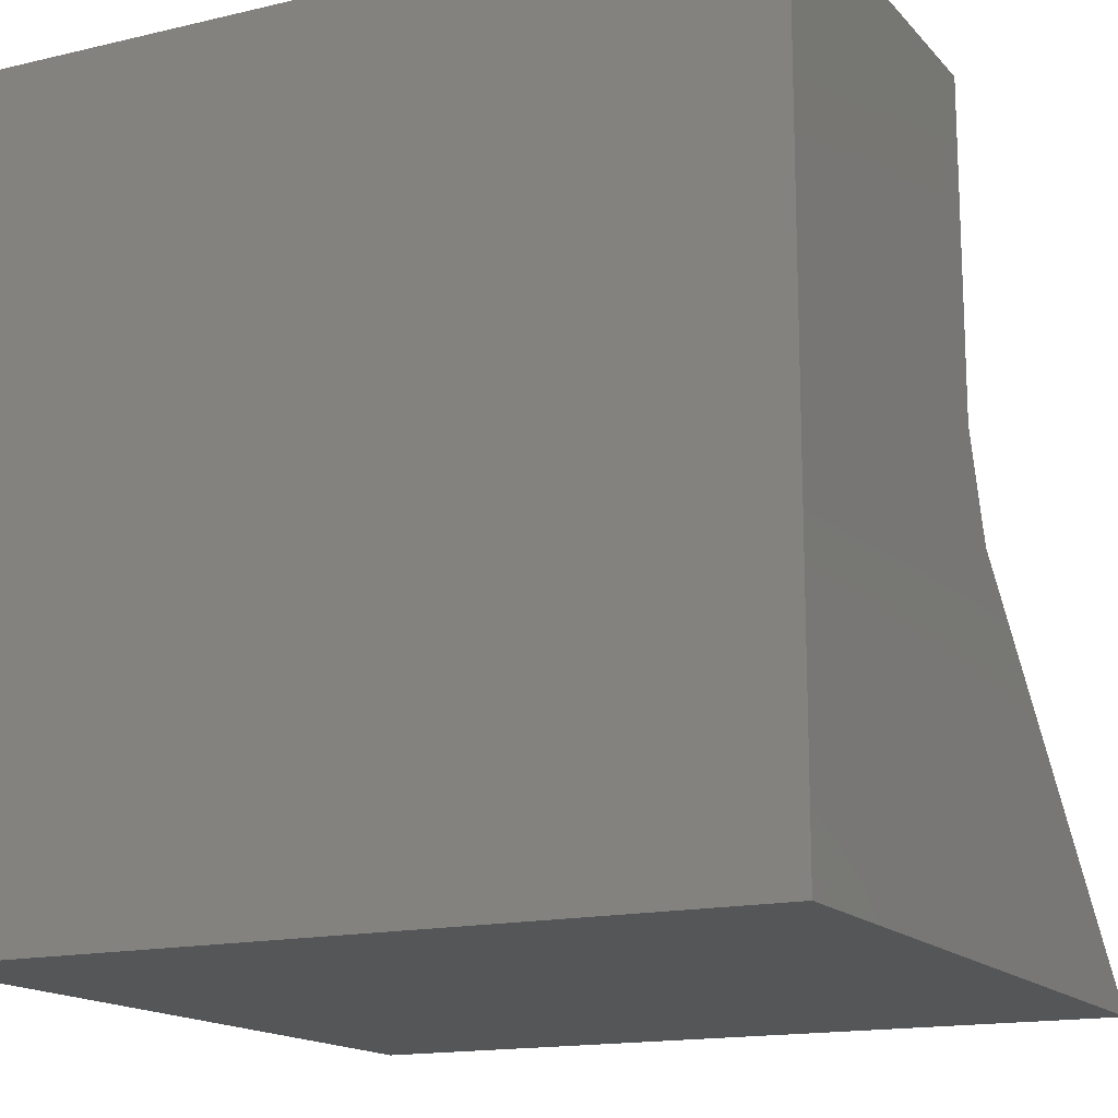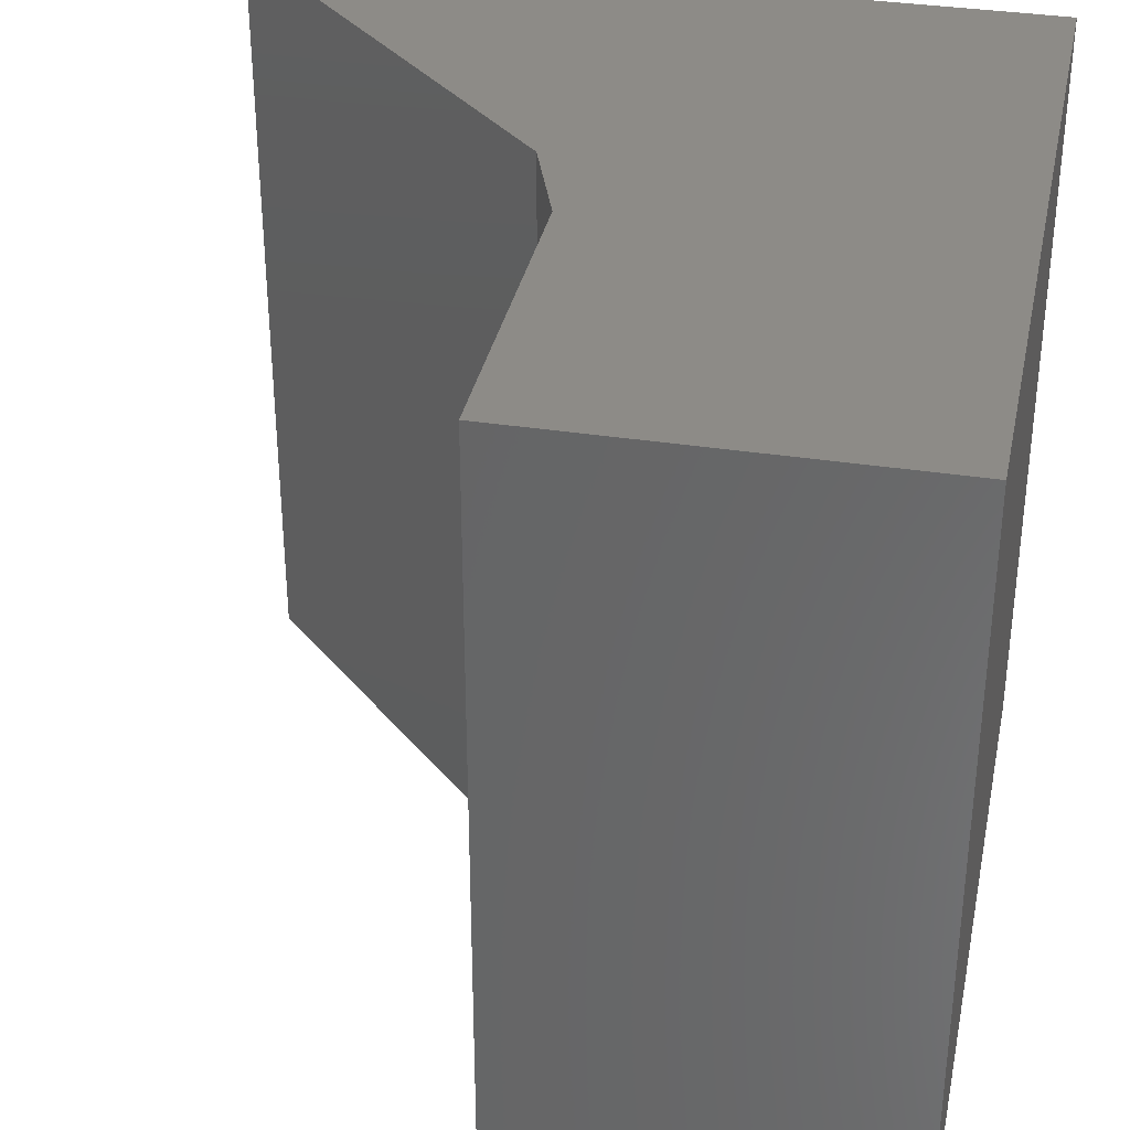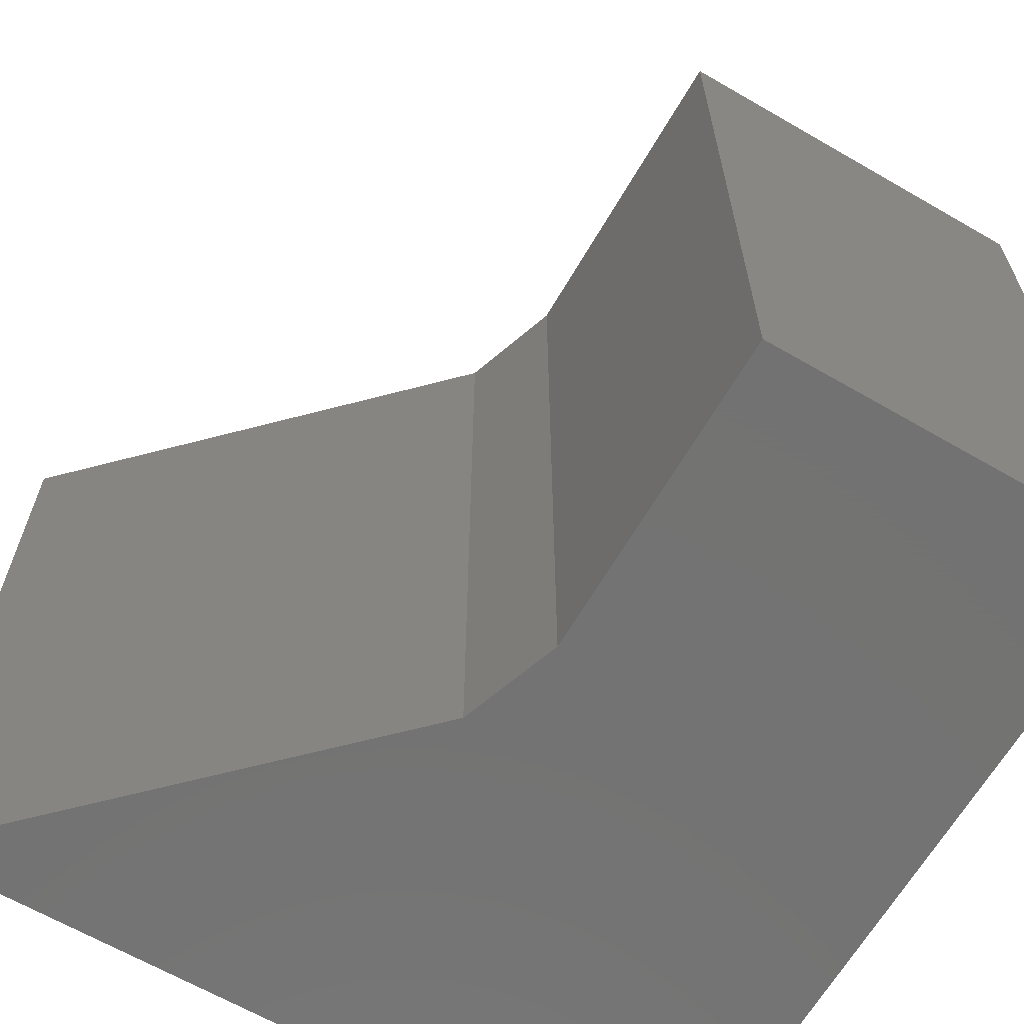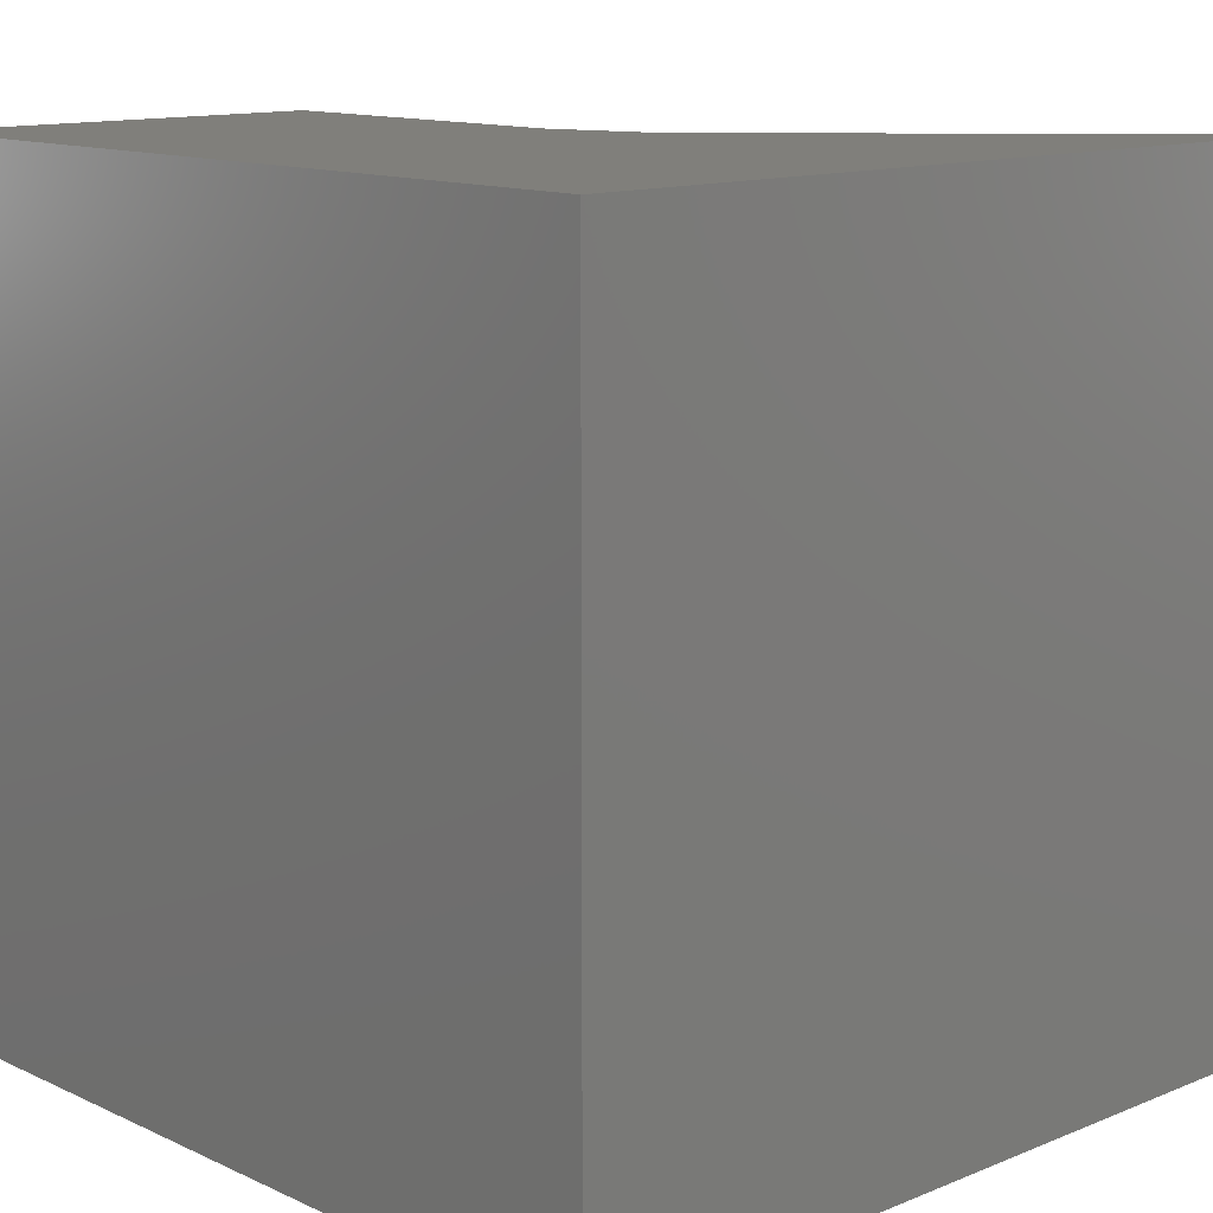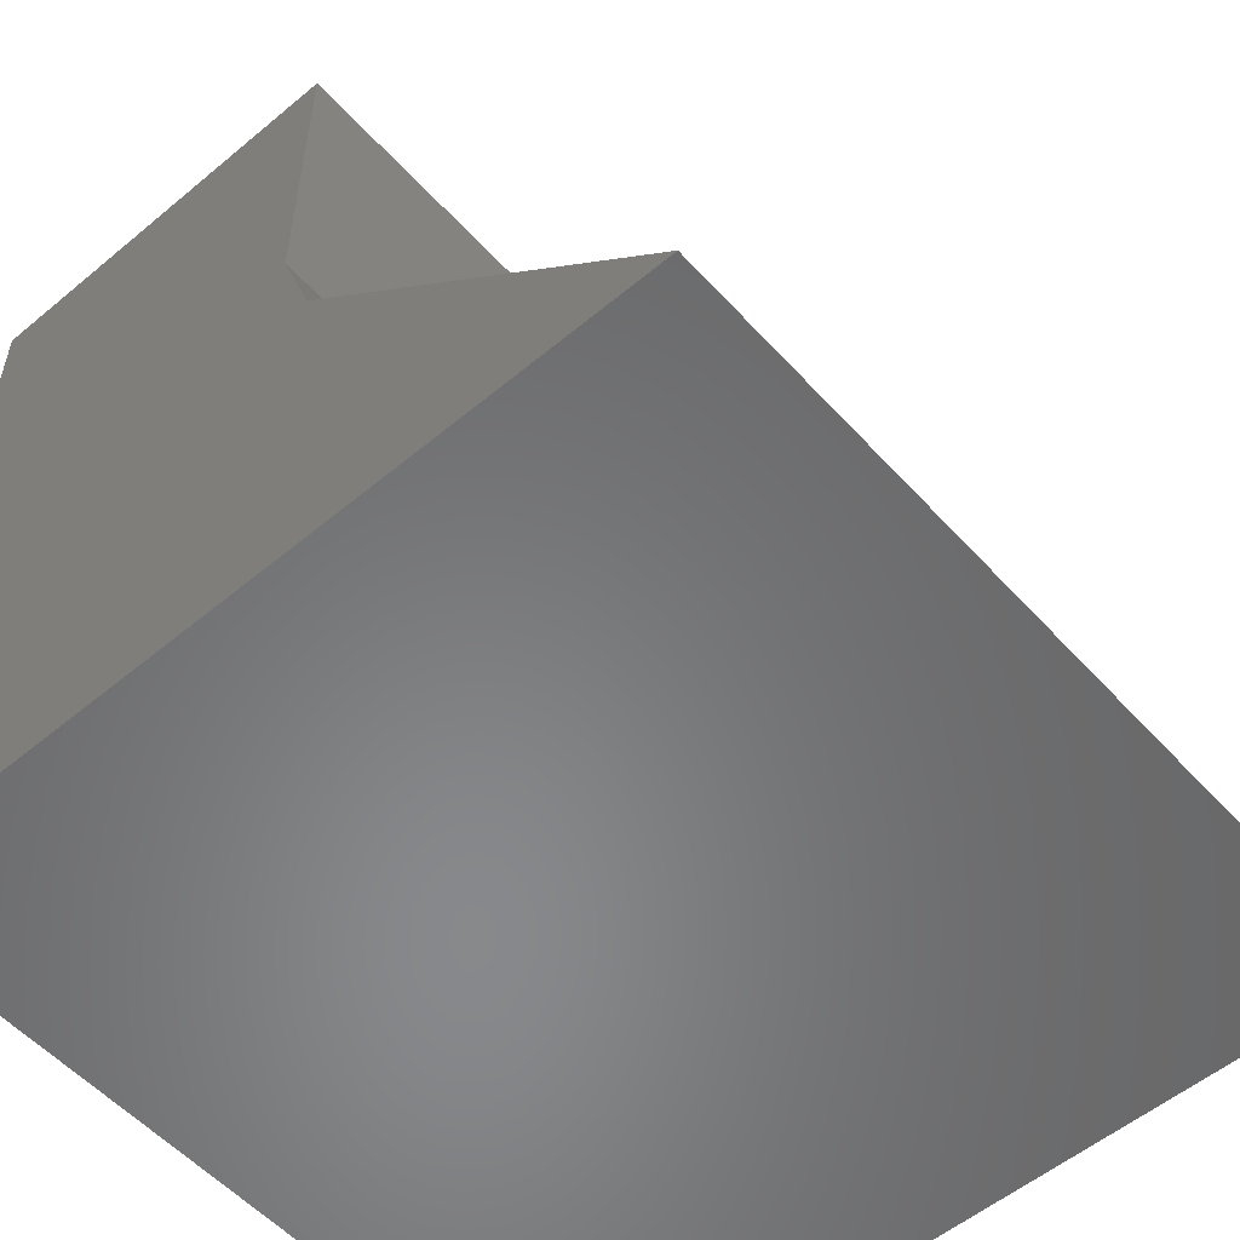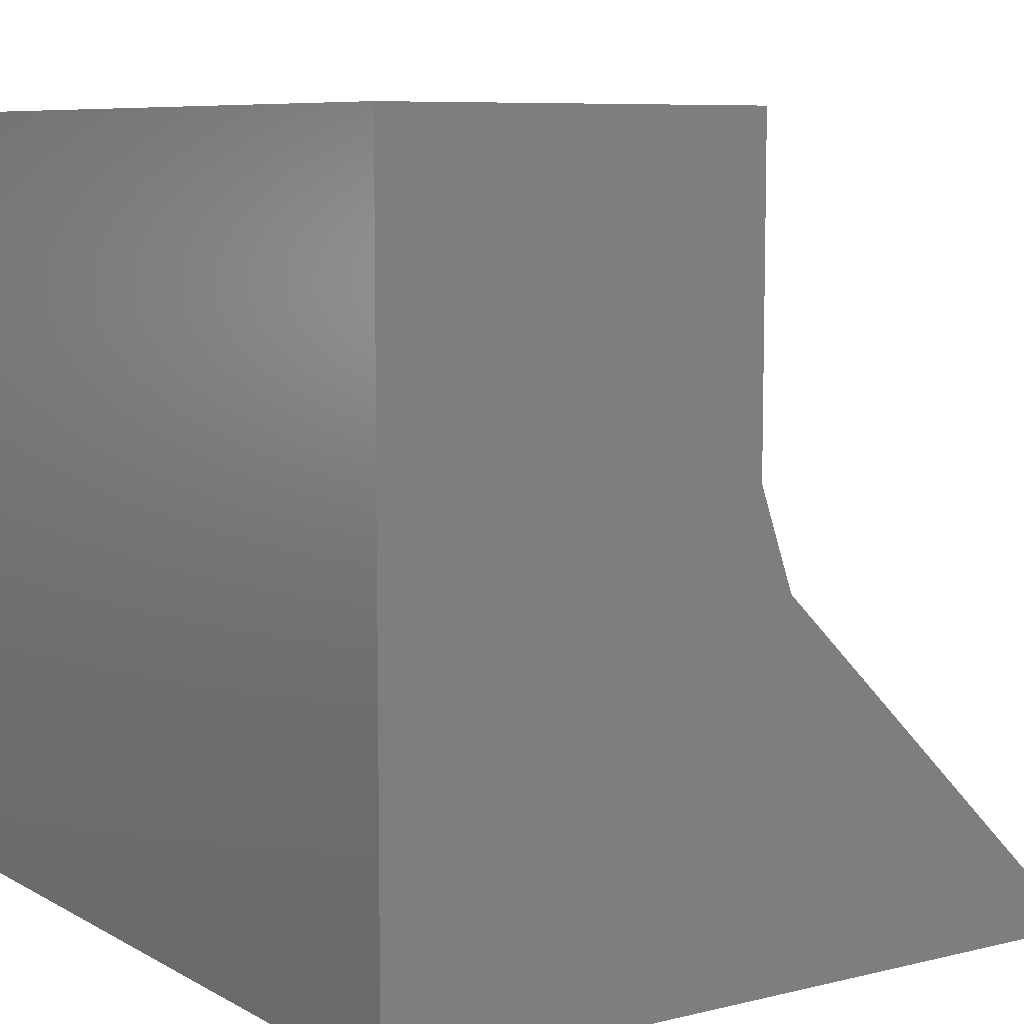
<metadata>
{"format":"stl","ext":"stl","renderer":"f3d","projection":"perspective","resolution":1024,"background":"white","views":[{"elev":-15.5,"azim":116.5,"up":"+Z"},{"elev":34.7,"azim":11.7,"up":"+Y"},{"elev":-64.9,"azim":-30.2,"up":"+Y"},{"elev":12.6,"azim":136.7,"up":"+Y"},{"elev":-55.0,"azim":-138.7,"up":"+Z"},{"elev":7.8,"azim":146.0,"up":"+Z"}]}
</metadata>
<code>
# stl→obj: 12 verts, 20 faces
v -0.1151 3.839e-17 0.1427
v -0.4609 0 -0.2031
v -0.1151 -0.75 0.1427
v -0.4609 -0.75 -0.2031
v -0.08199 6.267e-17 0.5469
v -0.08199 4.554e-17 0.2383
v -0.08199 -0.75 0.5469
v -0.08199 -0.75 0.2383
v 0.2891 4.163e-17 -0.2031
v 0.2891 8.327e-17 0.5469
v 0.2891 -0.75 -0.2031
v 0.2891 -0.75 0.5469
f 1 2 3
f 3 2 4
f 5 6 7
f 7 6 8
f 9 2 1
f 1 6 9
f 9 6 5
f 9 5 10
f 3 4 11
f 12 7 11
f 11 7 8
f 11 8 3
f 6 1 8
f 8 1 3
f 10 5 12
f 12 5 7
f 9 10 11
f 11 10 12
f 2 9 4
f 4 9 11

</code>
